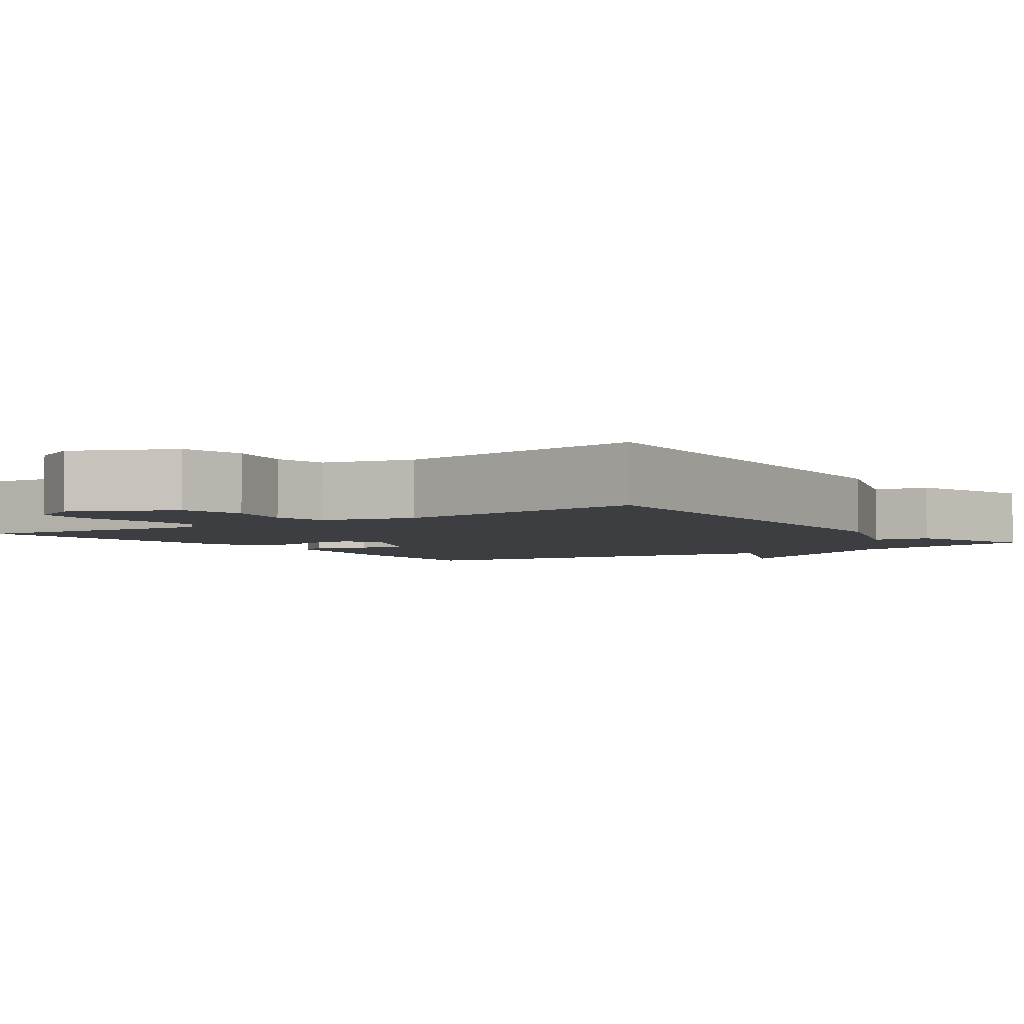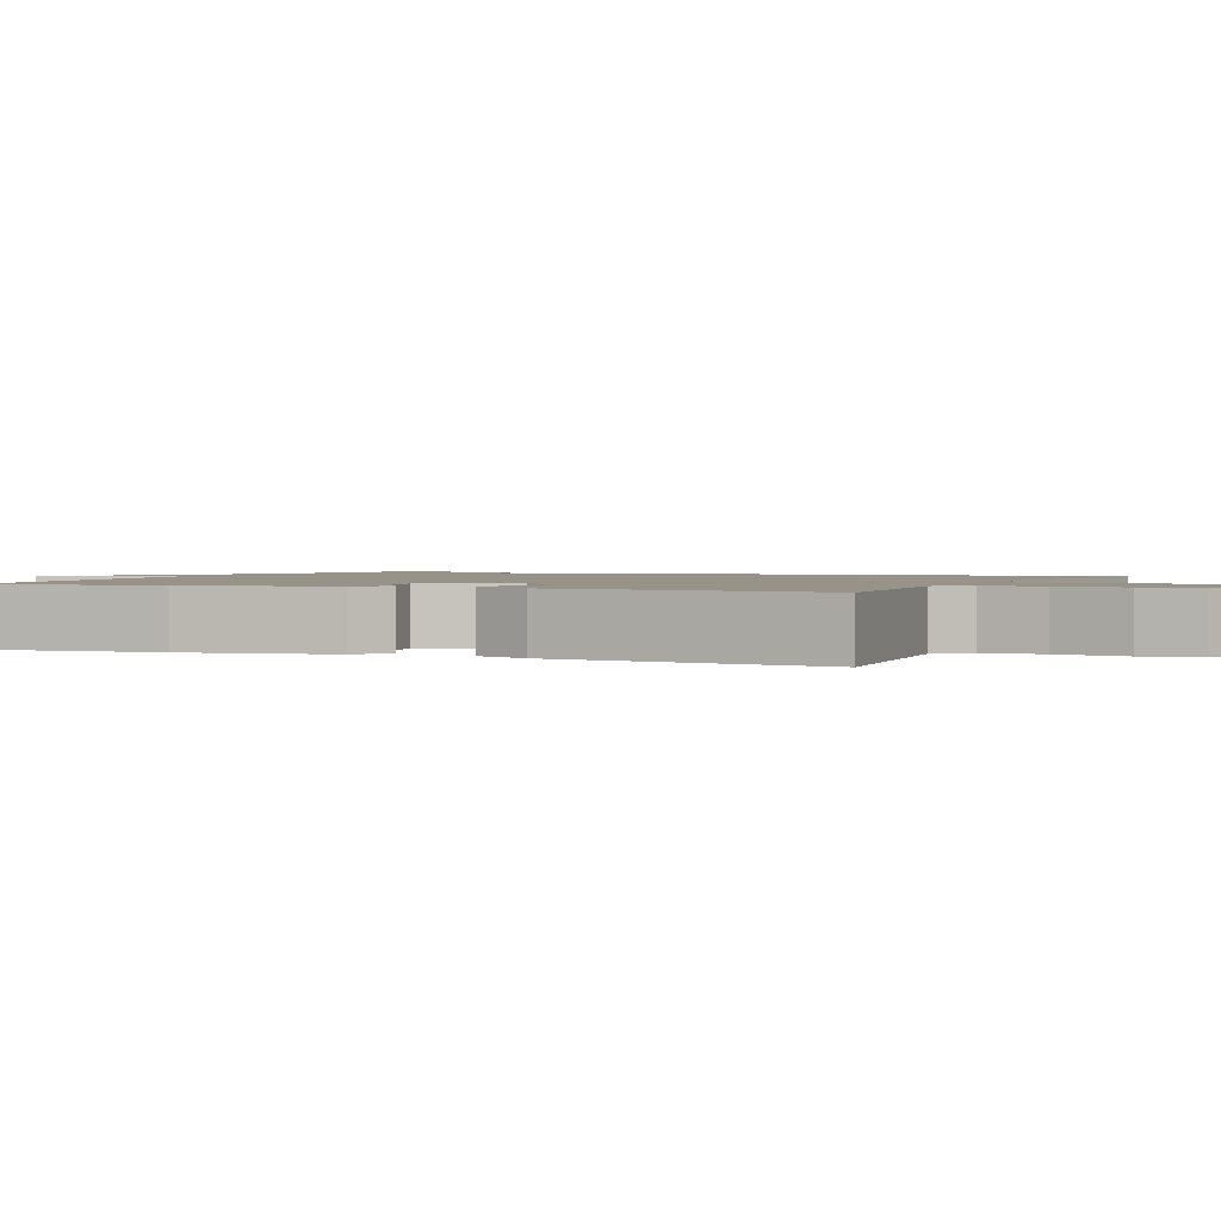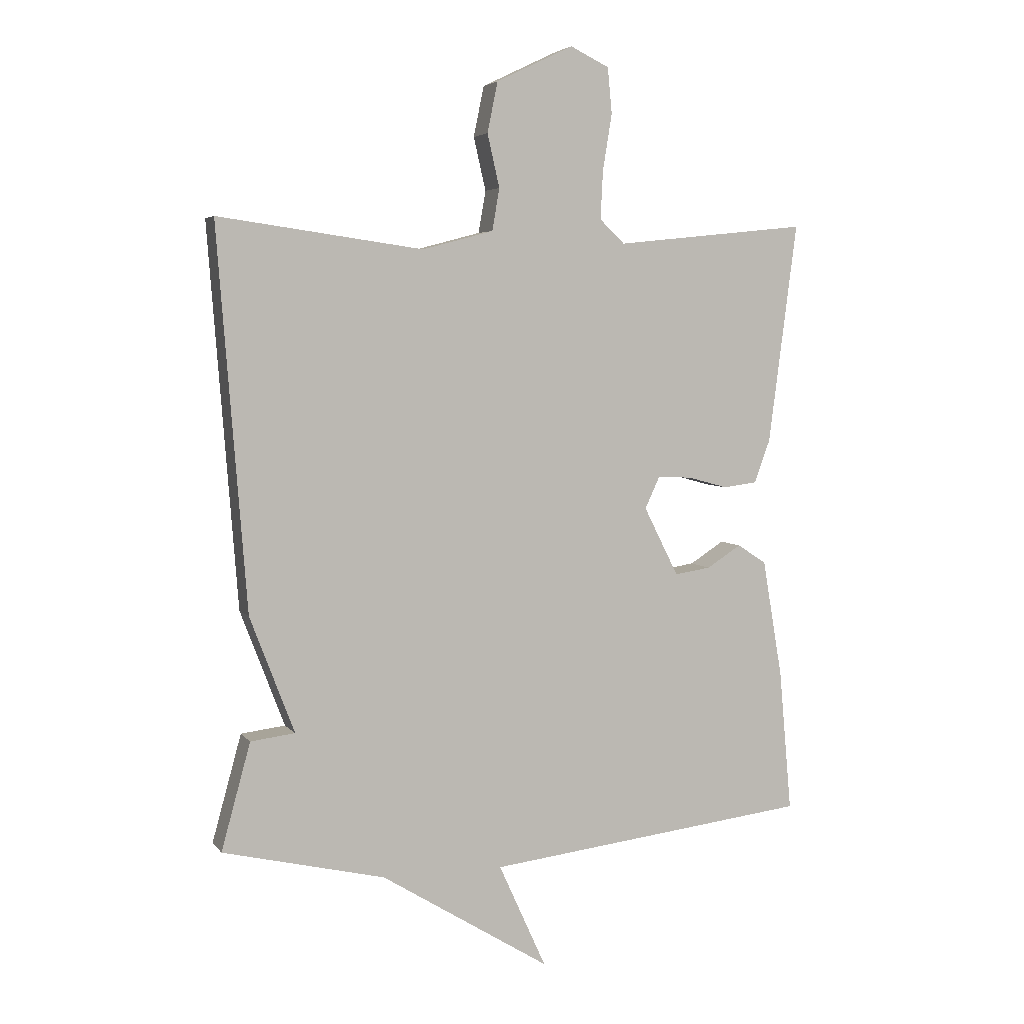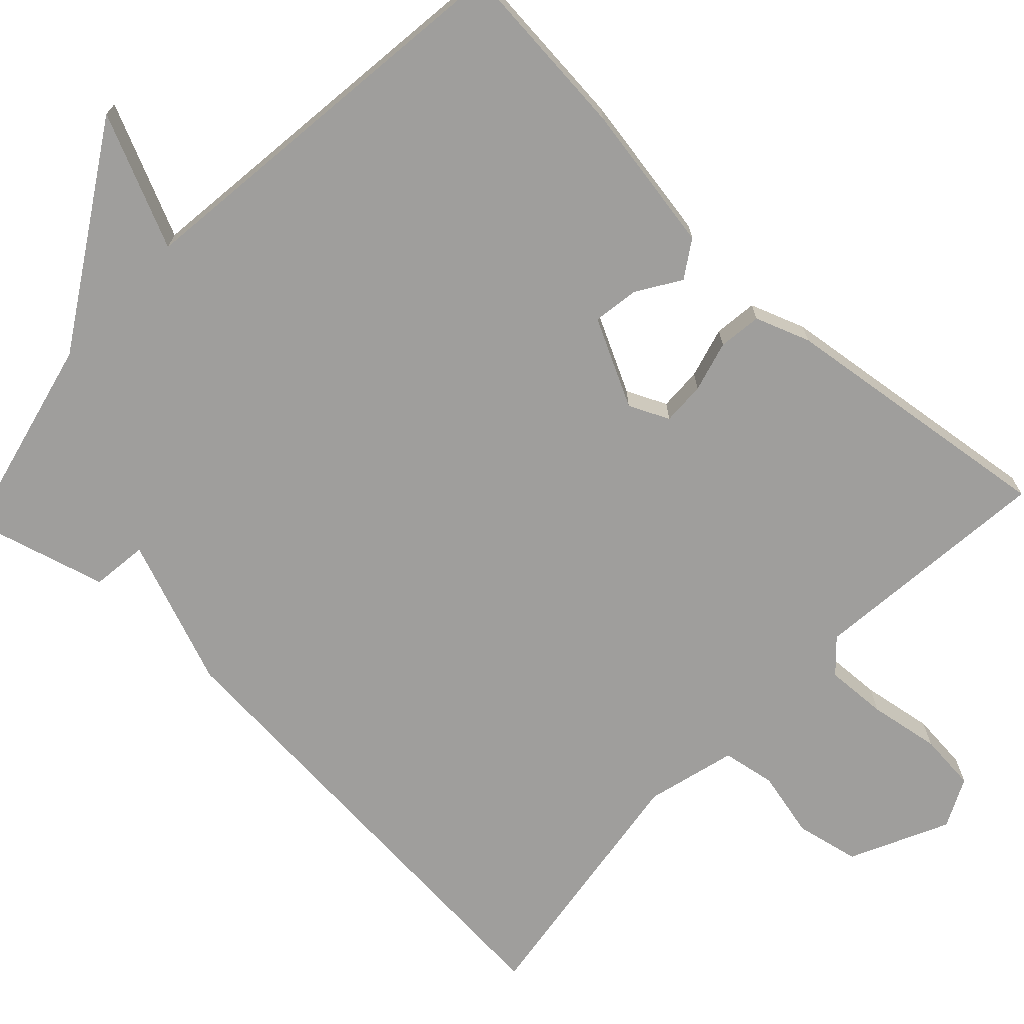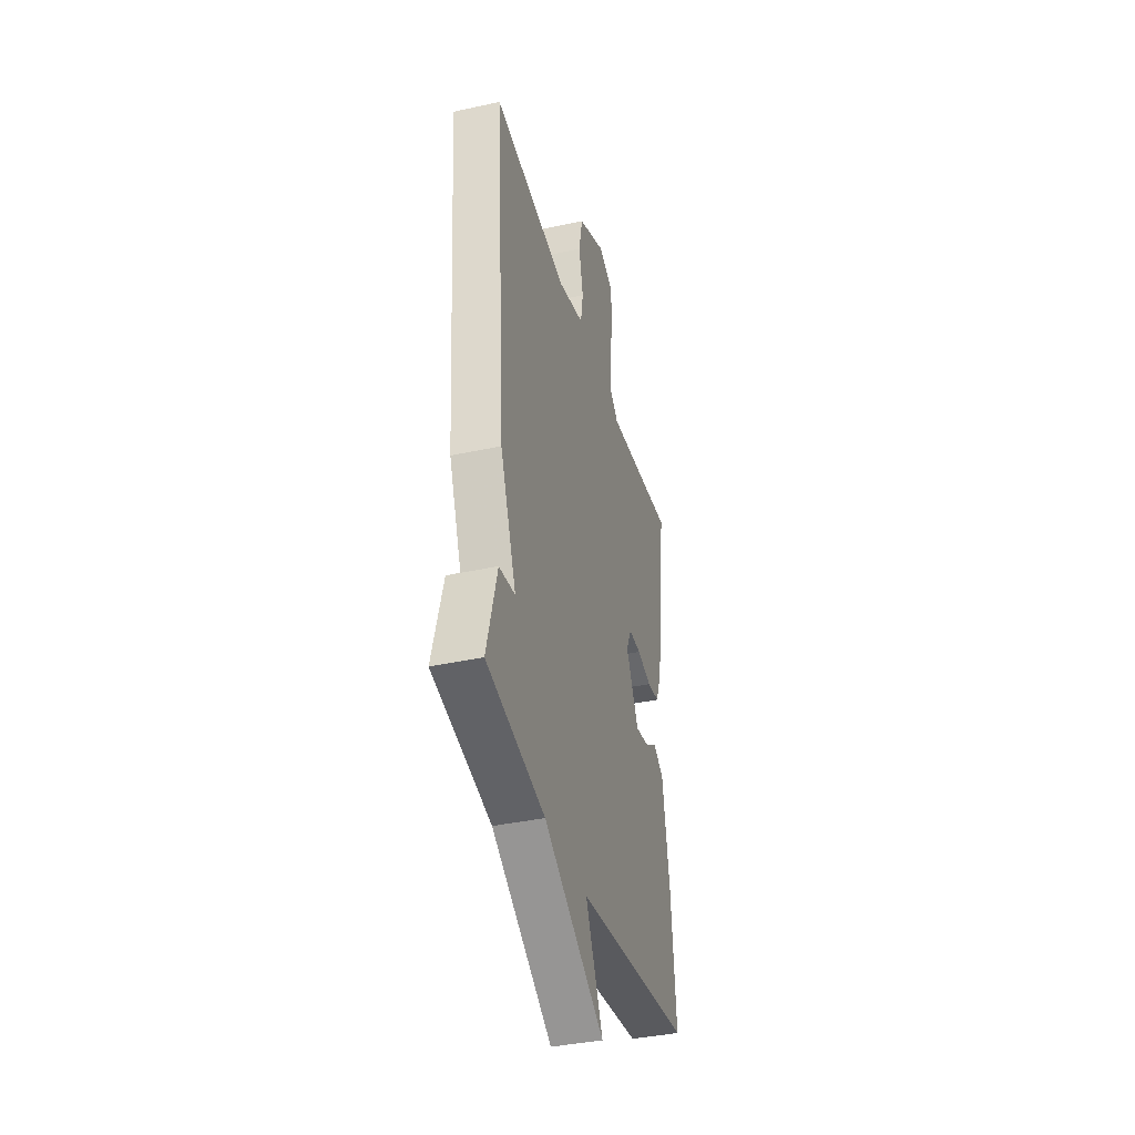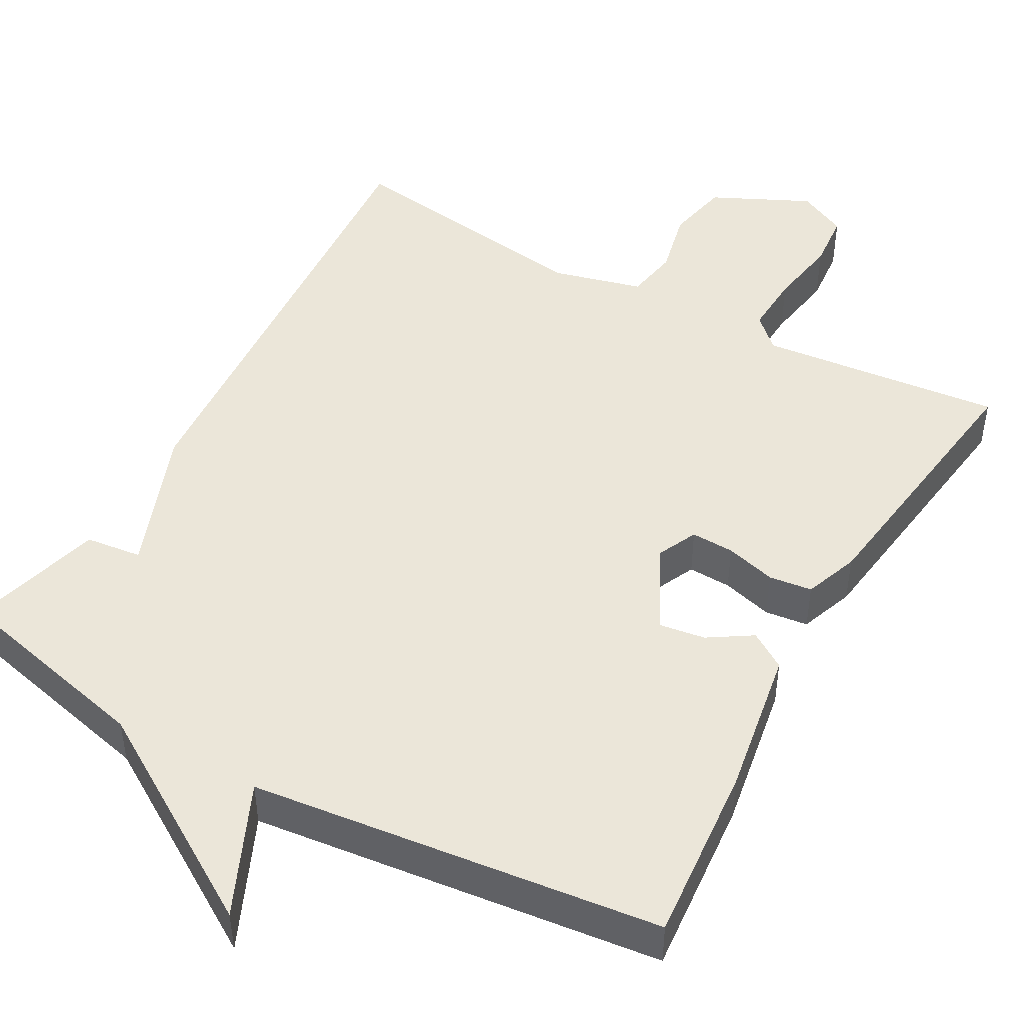
<metadata>
{"format":"obj","ext":"obj","renderer":"f3d","projection":"perspective","resolution":1024,"background":"white","views":[{"elev":-3.6,"azim":35.6,"up":"+Y"},{"elev":1.6,"azim":-65.8,"up":"+Y"},{"elev":4.8,"azim":160.6,"up":"+Z"},{"elev":-71.0,"azim":-133.3,"up":"+Y"},{"elev":-38.3,"azim":105.4,"up":"+Z"},{"elev":46.7,"azim":-150.7,"up":"+Y"}]}
</metadata>
<code>
v 0.5 0.07 -0.5
v 0.233 0.07 -0.563
v -0.045 0.07 -0.735
v 0.033 0.07 -0.563
v -0.5 0.07 -0.5
v -0.479 0.07 -0.266
v -0.446 0.07 -0.072
v -0.398 0.07 -0.041
v -0.342 0.07 -0.077
v -0.282 0.07 -0.086
v -0.225 0.07 0.027
v -0.249 0.07 0.079
v -0.305 0.07 0.077
v -0.371 0.07 0.059
v -0.427 0.07 0.066
v -0.453 0.07 0.137
v -0.5 0.07 0.5
v -0.183 0.07 0.467
v -0.142 0.07 0.506
v -0.146 0.07 0.586
v -0.161 0.07 0.678
v -0.154 0.07 0.753
v -0.09 0.07 0.784
v 0.037 0.07 0.723
v 0.054 0.07 0.64
v 0.034 0.07 0.553
v 0.046 0.07 0.484
v 0.163 0.07 0.453
v 0.5 0.07 0.5
v 0.452 0.07 -0.125
v 0.379 0.07 -0.316
v 0.452 0.07 -0.325
v 0.5 0 -0.5
v 0.233 0 -0.563
v -0.045 0 -0.735
v 0.033 0 -0.563
v -0.5 0 -0.5
v -0.479 0 -0.266
v -0.446 0 -0.072
v -0.398 0 -0.041
v -0.342 0 -0.077
v -0.282 0 -0.086
v -0.225 0 0.027
v -0.249 0 0.079
v -0.305 0 0.077
v -0.371 0 0.059
v -0.427 0 0.066
v -0.453 0 0.137
v -0.5 0 0.5
v -0.183 0 0.467
v -0.142 0 0.506
v -0.146 0 0.586
v -0.161 0 0.678
v -0.154 0 0.753
v -0.09 0 0.784
v 0.037 0 0.723
v 0.054 0 0.64
v 0.034 0 0.553
v 0.046 0 0.484
v 0.163 0 0.453
v 0.5 0 0.5
v 0.452 0 -0.125
v 0.379 0 -0.316
v 0.452 0 -0.325
f 31 32 1 2
f 30 31 2
f 29 30 2
f 28 29 2
f 27 28 2
f 24 25 26
f 23 24 26
f 22 23 26
f 21 22 26
f 20 21 26
f 19 20 26 27
f 18 19 27 2
f 16 17 18
f 15 16 18
f 14 15 18
f 13 14 18
f 12 13 18
f 11 12 18 2
f 7 8 9
f 6 7 9
f 5 6 9
f 4 5 9
f 4 9 10
f 2 3 4
f 2 4 10 11
f 34 33 64 63
f 34 63 62
f 34 62 61
f 34 61 60
f 34 60 59
f 58 57 56
f 58 56 55
f 58 55 54
f 58 54 53
f 58 53 52
f 59 58 52 51
f 34 59 51 50
f 50 49 48
f 50 48 47
f 50 47 46
f 50 46 45
f 50 45 44
f 34 50 44 43
f 41 40 39
f 41 39 38
f 41 38 37
f 41 37 36
f 42 41 36
f 36 35 34
f 43 42 36 34
f 1 33 34 2
f 2 34 35 3
f 3 35 36 4
f 4 36 37 5
f 5 37 38 6
f 6 38 39 7
f 7 39 40 8
f 8 40 41 9
f 9 41 42 10
f 10 42 43 11
f 11 43 44 12
f 12 44 45 13
f 13 45 46 14
f 14 46 47 15
f 15 47 48 16
f 16 48 49 17
f 17 49 50 18
f 18 50 51 19
f 19 51 52 20
f 20 52 53 21
f 21 53 54 22
f 22 54 55 23
f 23 55 56 24
f 24 56 57 25
f 25 57 58 26
f 26 58 59 27
f 27 59 60 28
f 28 60 61 29
f 29 61 62 30
f 30 62 63 31
f 31 63 64 32
f 32 64 33 1

</code>
